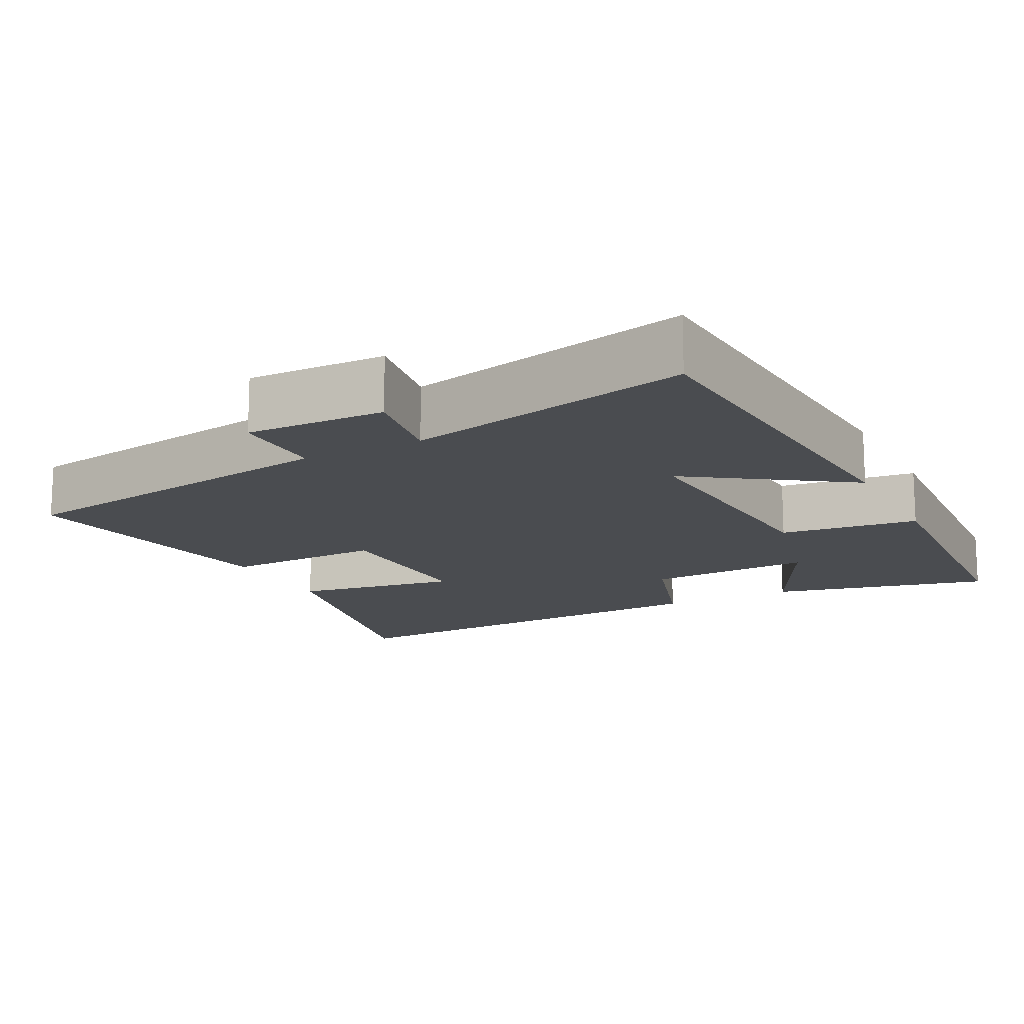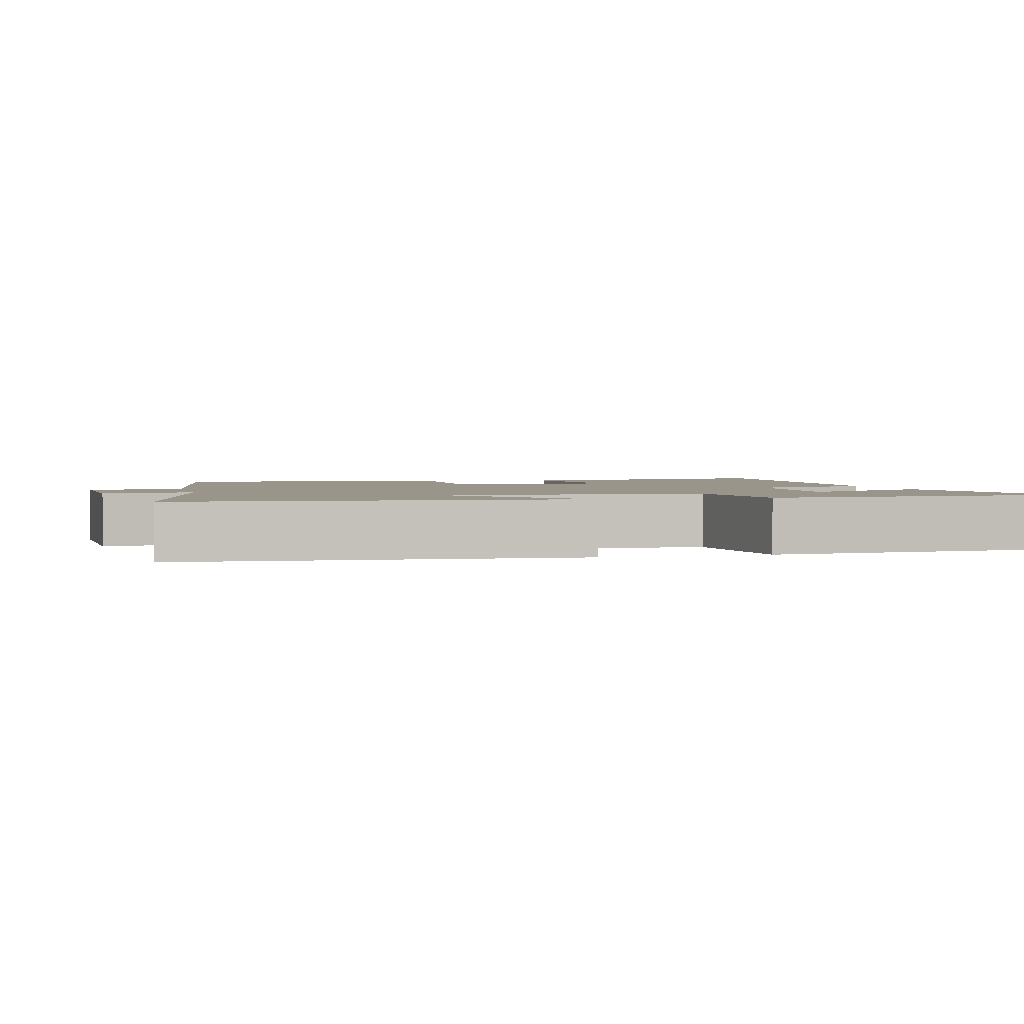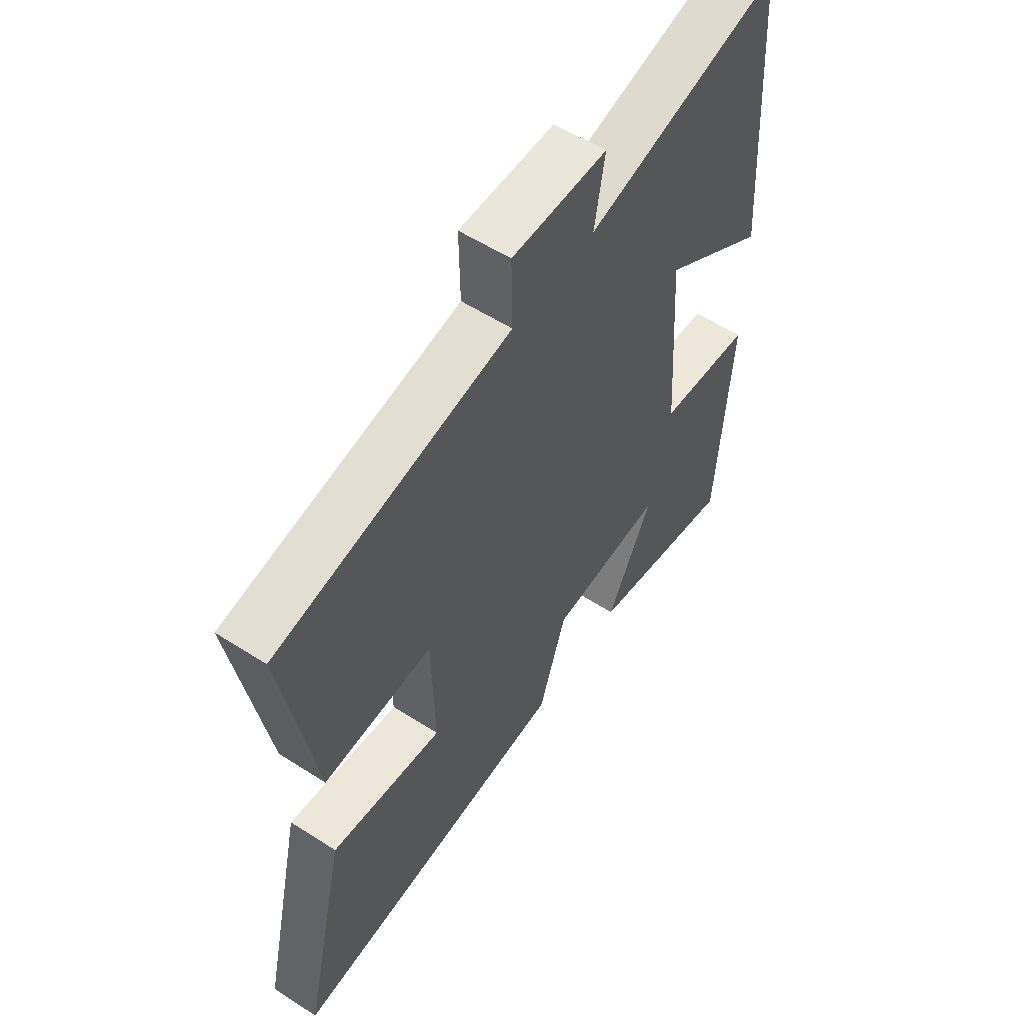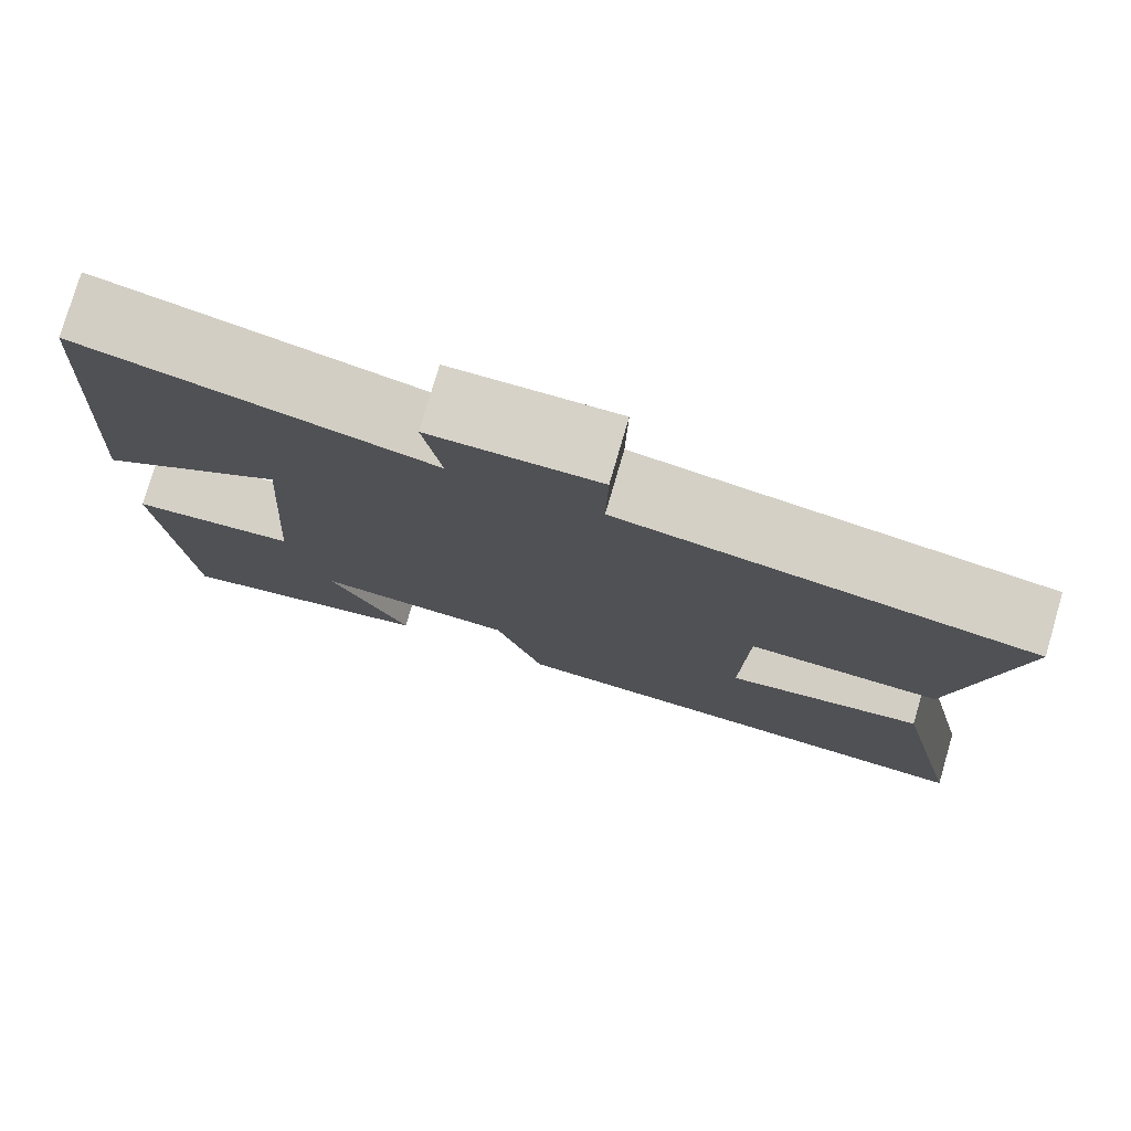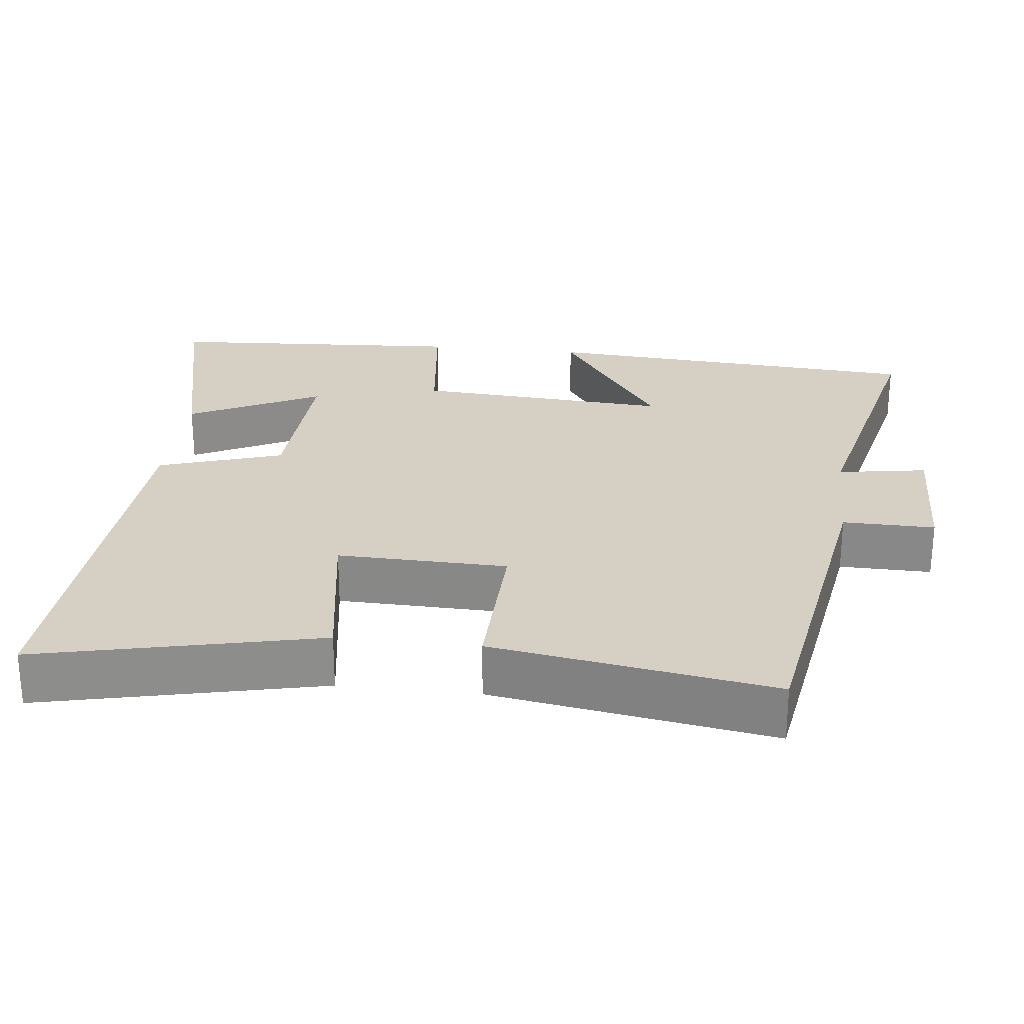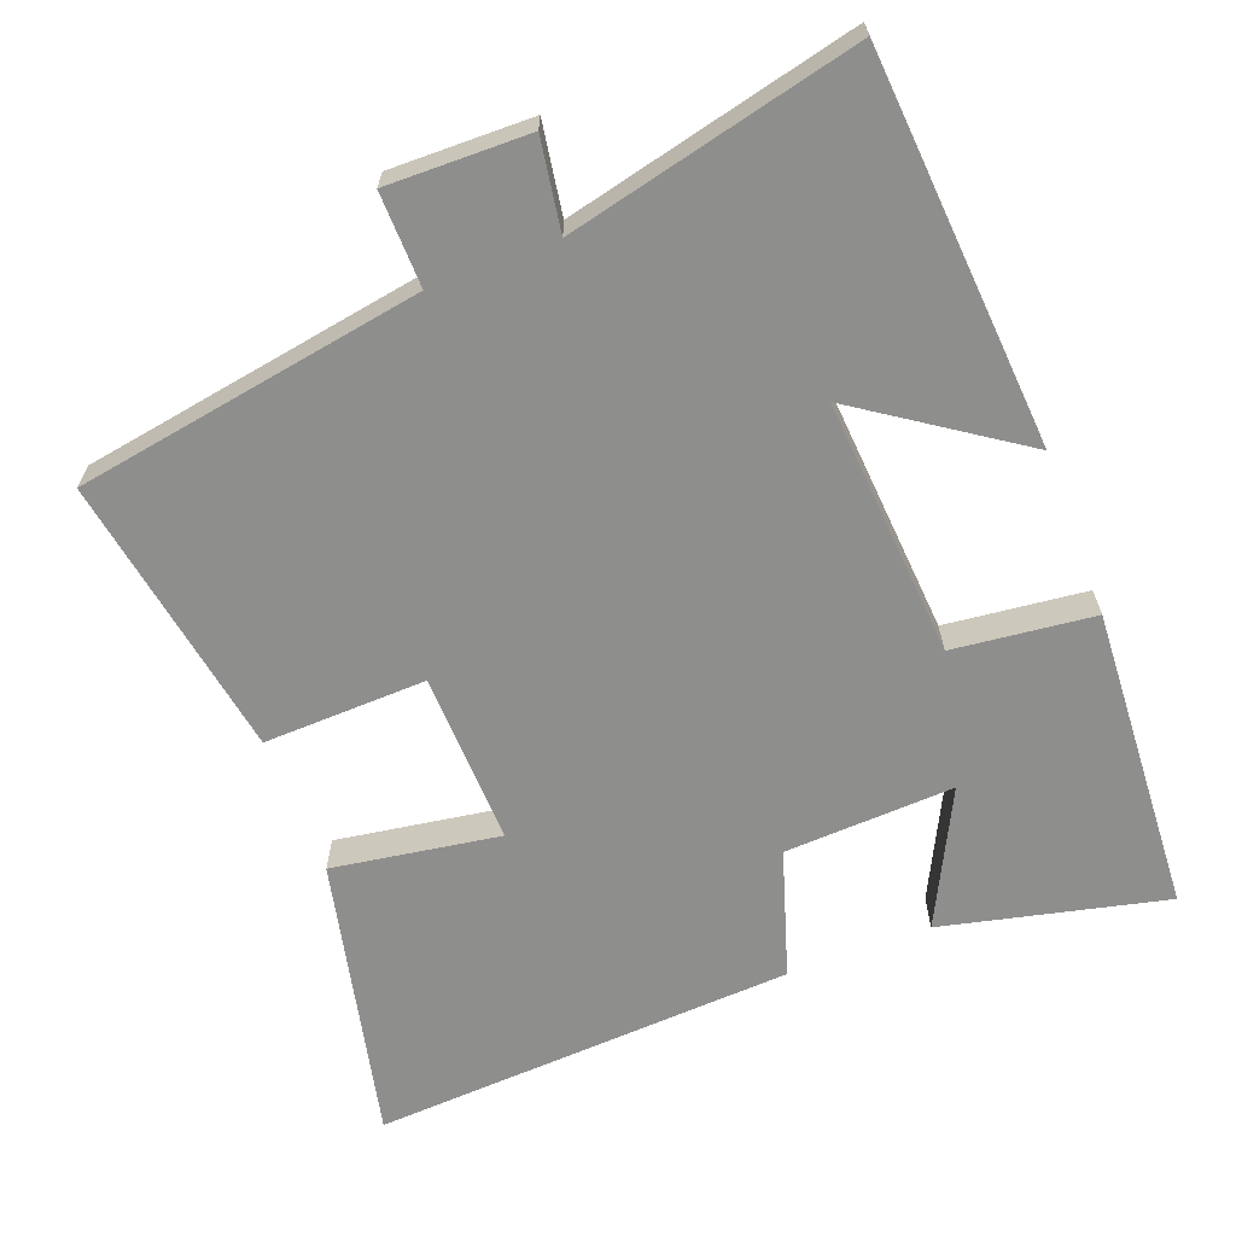
<metadata>
{"format":"obj","ext":"obj","renderer":"f3d","projection":"perspective","resolution":1024,"background":"white","views":[{"elev":-14.9,"azim":27.3,"up":"+Y"},{"elev":2.1,"azim":75.2,"up":"+Y"},{"elev":56.9,"azim":-56.2,"up":"+Z"},{"elev":78.0,"azim":-163.7,"up":"+Z"},{"elev":26.0,"azim":-83.5,"up":"+Y"},{"elev":-64.8,"azim":21.1,"up":"+Y"}]}
</metadata>
<code>
v 0.475 0.07 -0.571
v 0.175 0.07 -0.5
v 0.266 0.07 -0.32
v 0.038 0.07 -0.33
v -0.017 0.07 -0.5
v -0.587 0.07 -0.53
v -0.5 0.07 -0.148
v -0.275 0.07 -0.184
v -0.281 0.07 0.048
v -0.5 0.07 0.042
v -0.563 0.07 0.424
v -0.095 0.07 0.5
v -0.097 0.07 0.626
v 0.093 0.07 0.622
v 0.073 0.07 0.5
v 0.463 0.07 0.59
v 0.5 0.07 0.064
v 0.287 0.07 0.21
v 0.311 0.07 -0.138
v 0.5 0.07 -0.16
v 0.475 0 -0.571
v 0.175 0 -0.5
v 0.266 0 -0.32
v 0.038 0 -0.33
v -0.017 0 -0.5
v -0.587 0 -0.53
v -0.5 0 -0.148
v -0.275 0 -0.184
v -0.281 0 0.048
v -0.5 0 0.042
v -0.563 0 0.424
v -0.095 0 0.5
v -0.097 0 0.626
v 0.093 0 0.622
v 0.073 0 0.5
v 0.463 0 0.59
v 0.5 0 0.064
v 0.287 0 0.21
v 0.311 0 -0.138
v 0.5 0 -0.16
f 19 20 1
f 15 16 17 18
f 15 18 19
f 12 13 14 15
f 12 15 19
f 9 10 11 12
f 8 9 12 19
f 5 6 7 8
f 4 5 8
f 3 4 8 19
f 1 2 3
f 1 3 19
f 21 40 39
f 38 37 36 35
f 39 38 35
f 35 34 33 32
f 39 35 32
f 32 31 30 29
f 39 32 29 28
f 28 27 26 25
f 28 25 24
f 39 28 24 23
f 23 22 21
f 39 23 21
f 1 21 22 2
f 2 22 23 3
f 3 23 24 4
f 4 24 25 5
f 5 25 26 6
f 6 26 27 7
f 7 27 28 8
f 8 28 29 9
f 9 29 30 10
f 10 30 31 11
f 11 31 32 12
f 12 32 33 13
f 13 33 34 14
f 14 34 35 15
f 15 35 36 16
f 16 36 37 17
f 17 37 38 18
f 18 38 39 19
f 19 39 40 20
f 20 40 21 1

</code>
